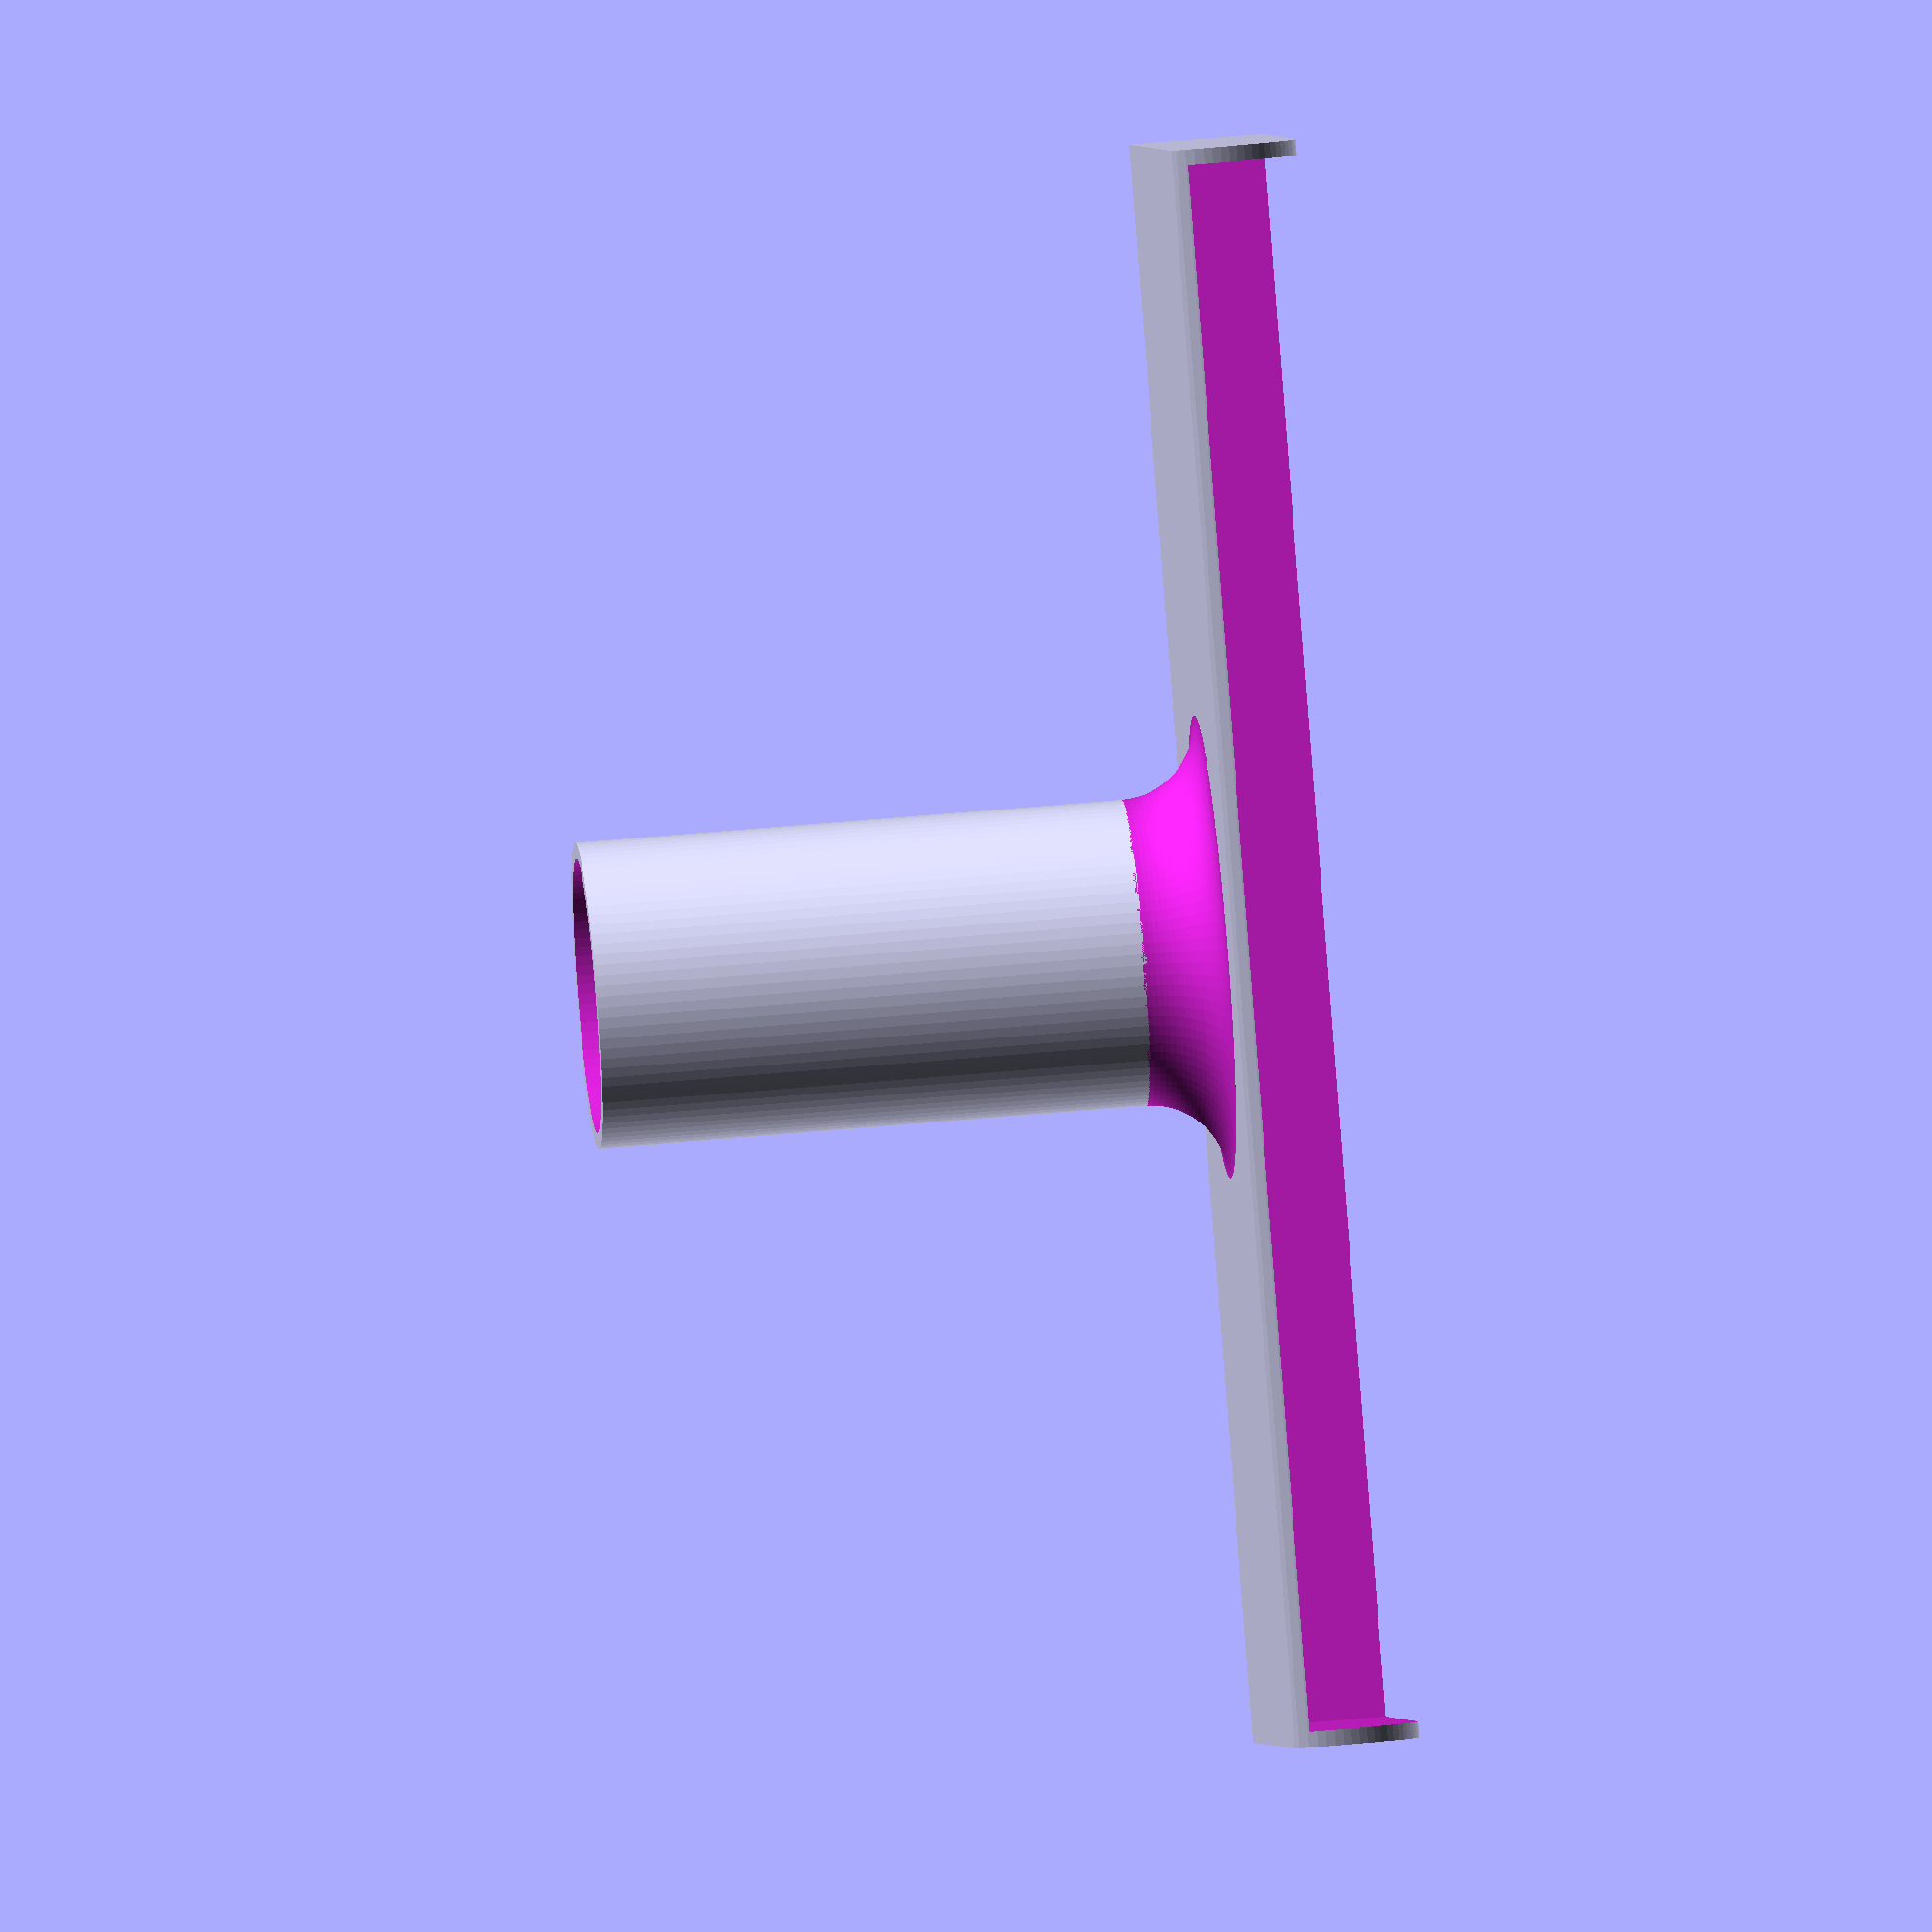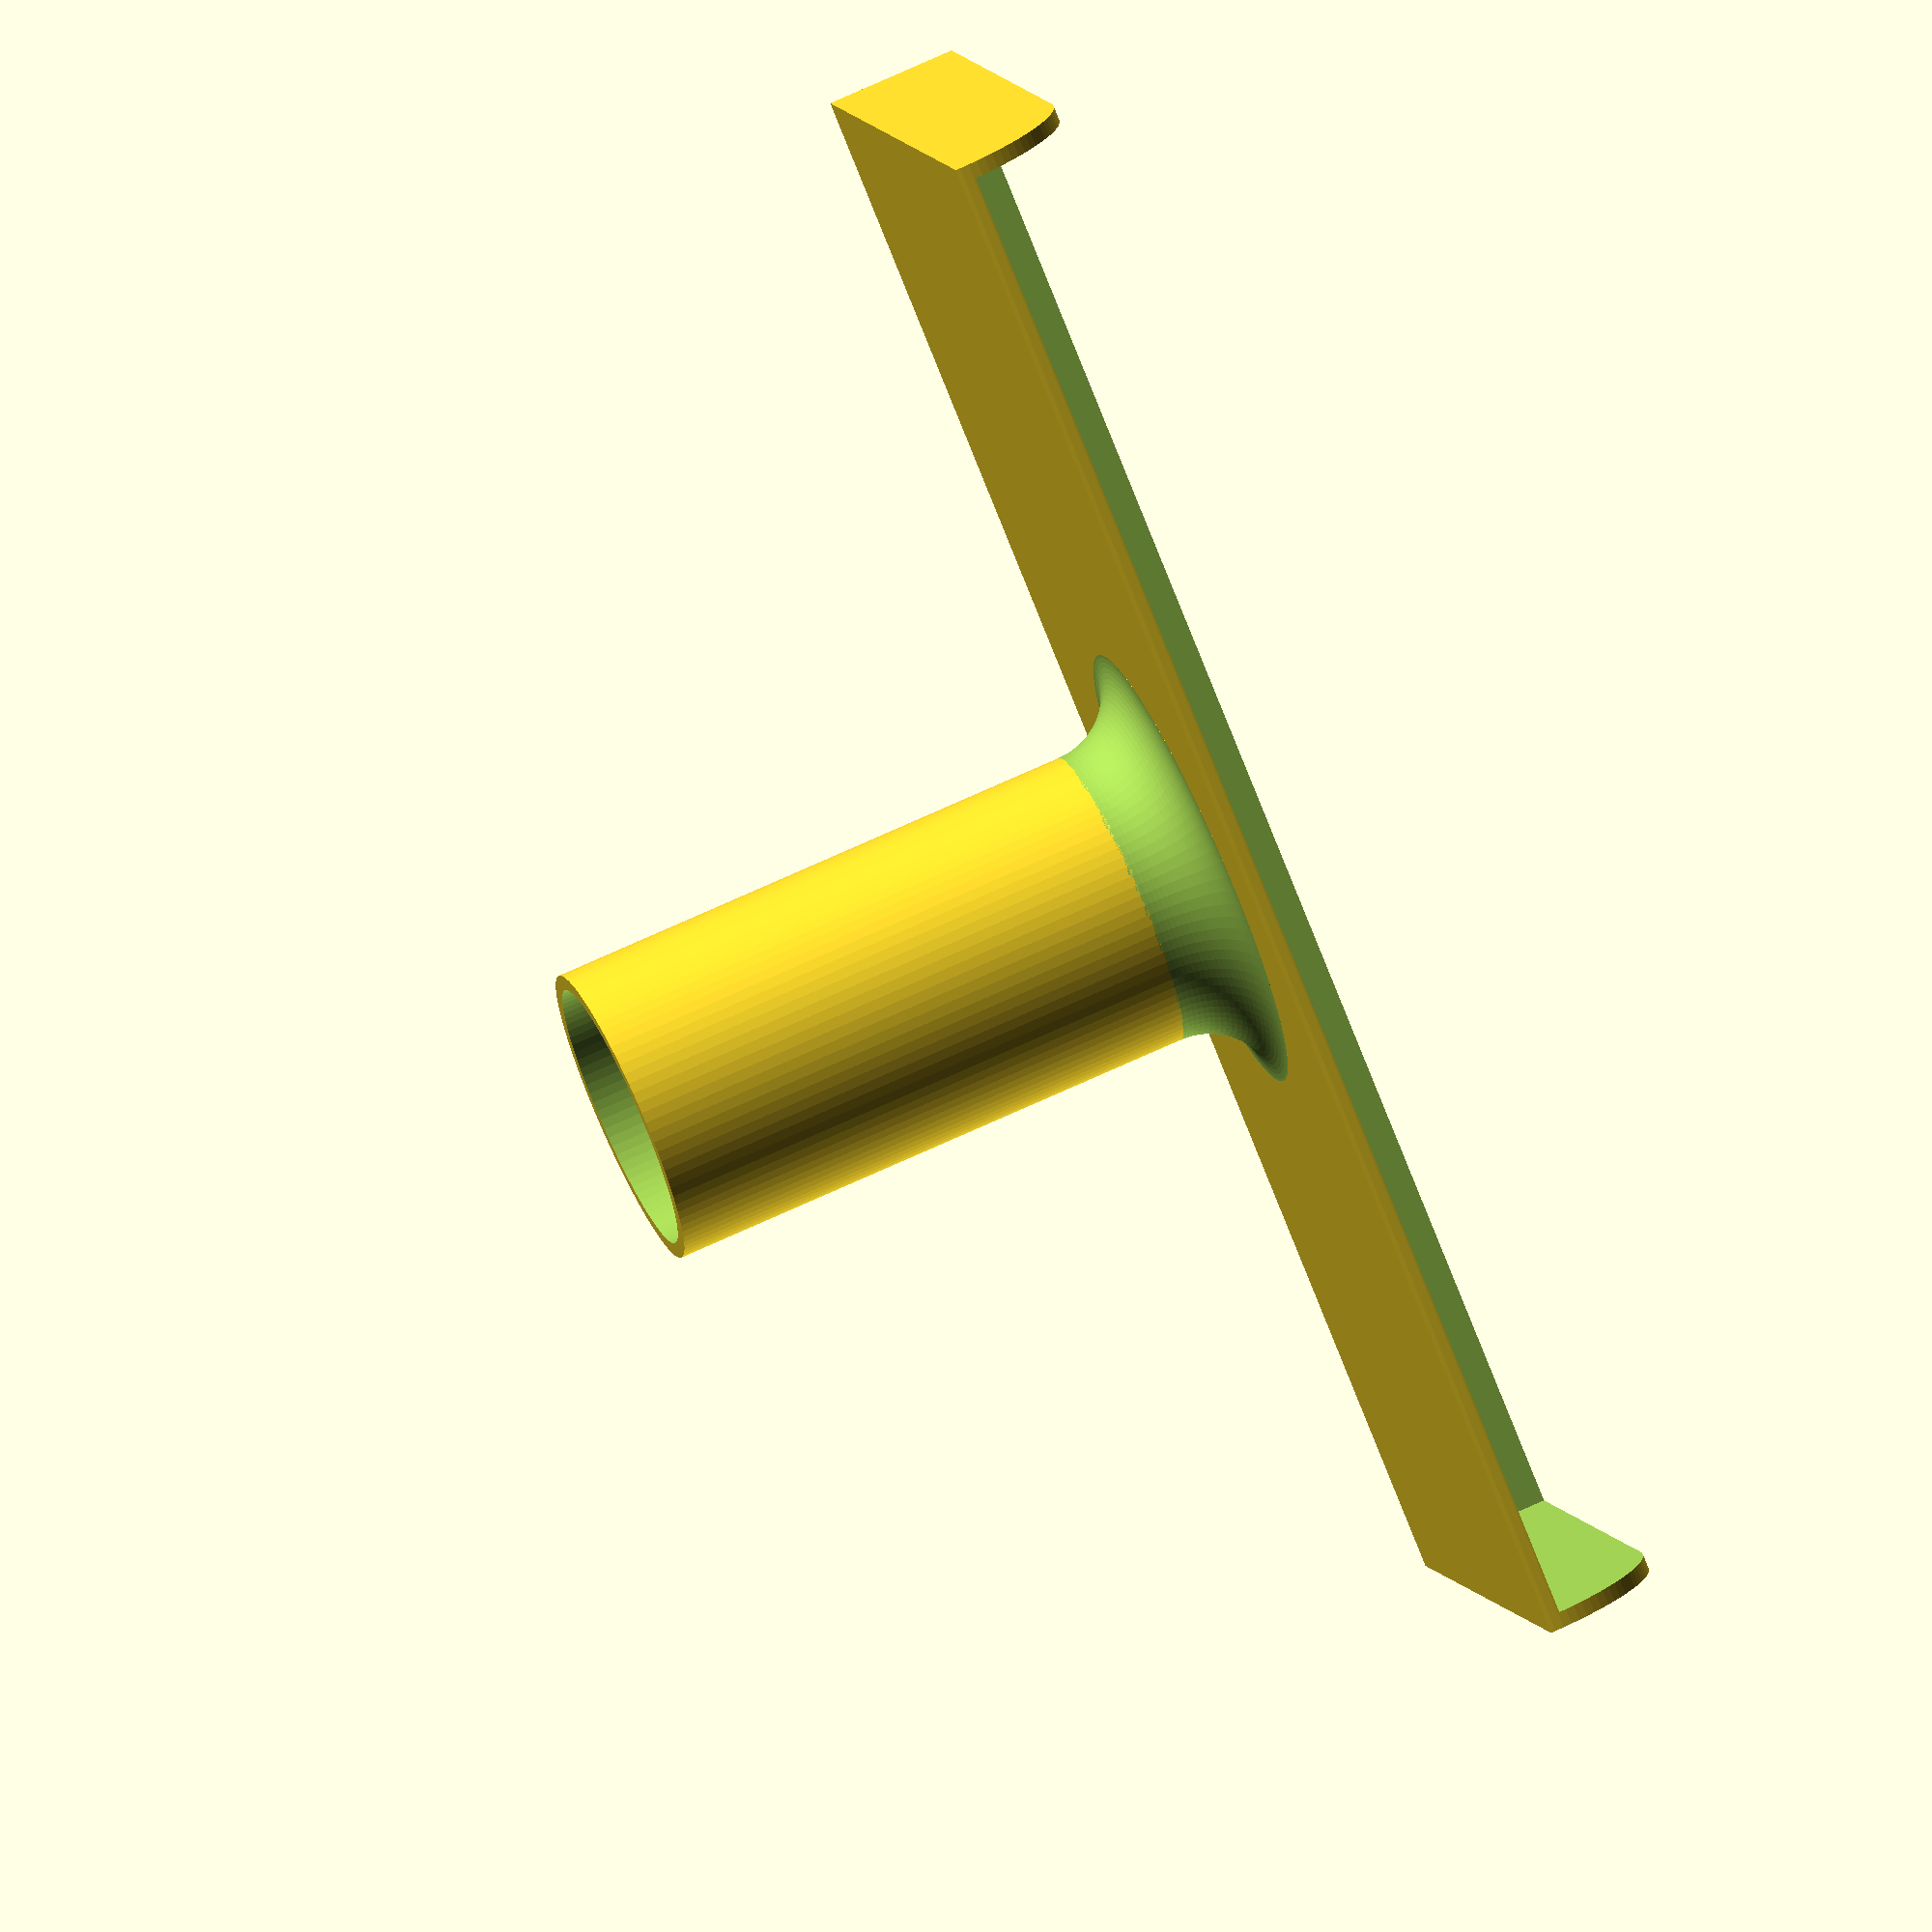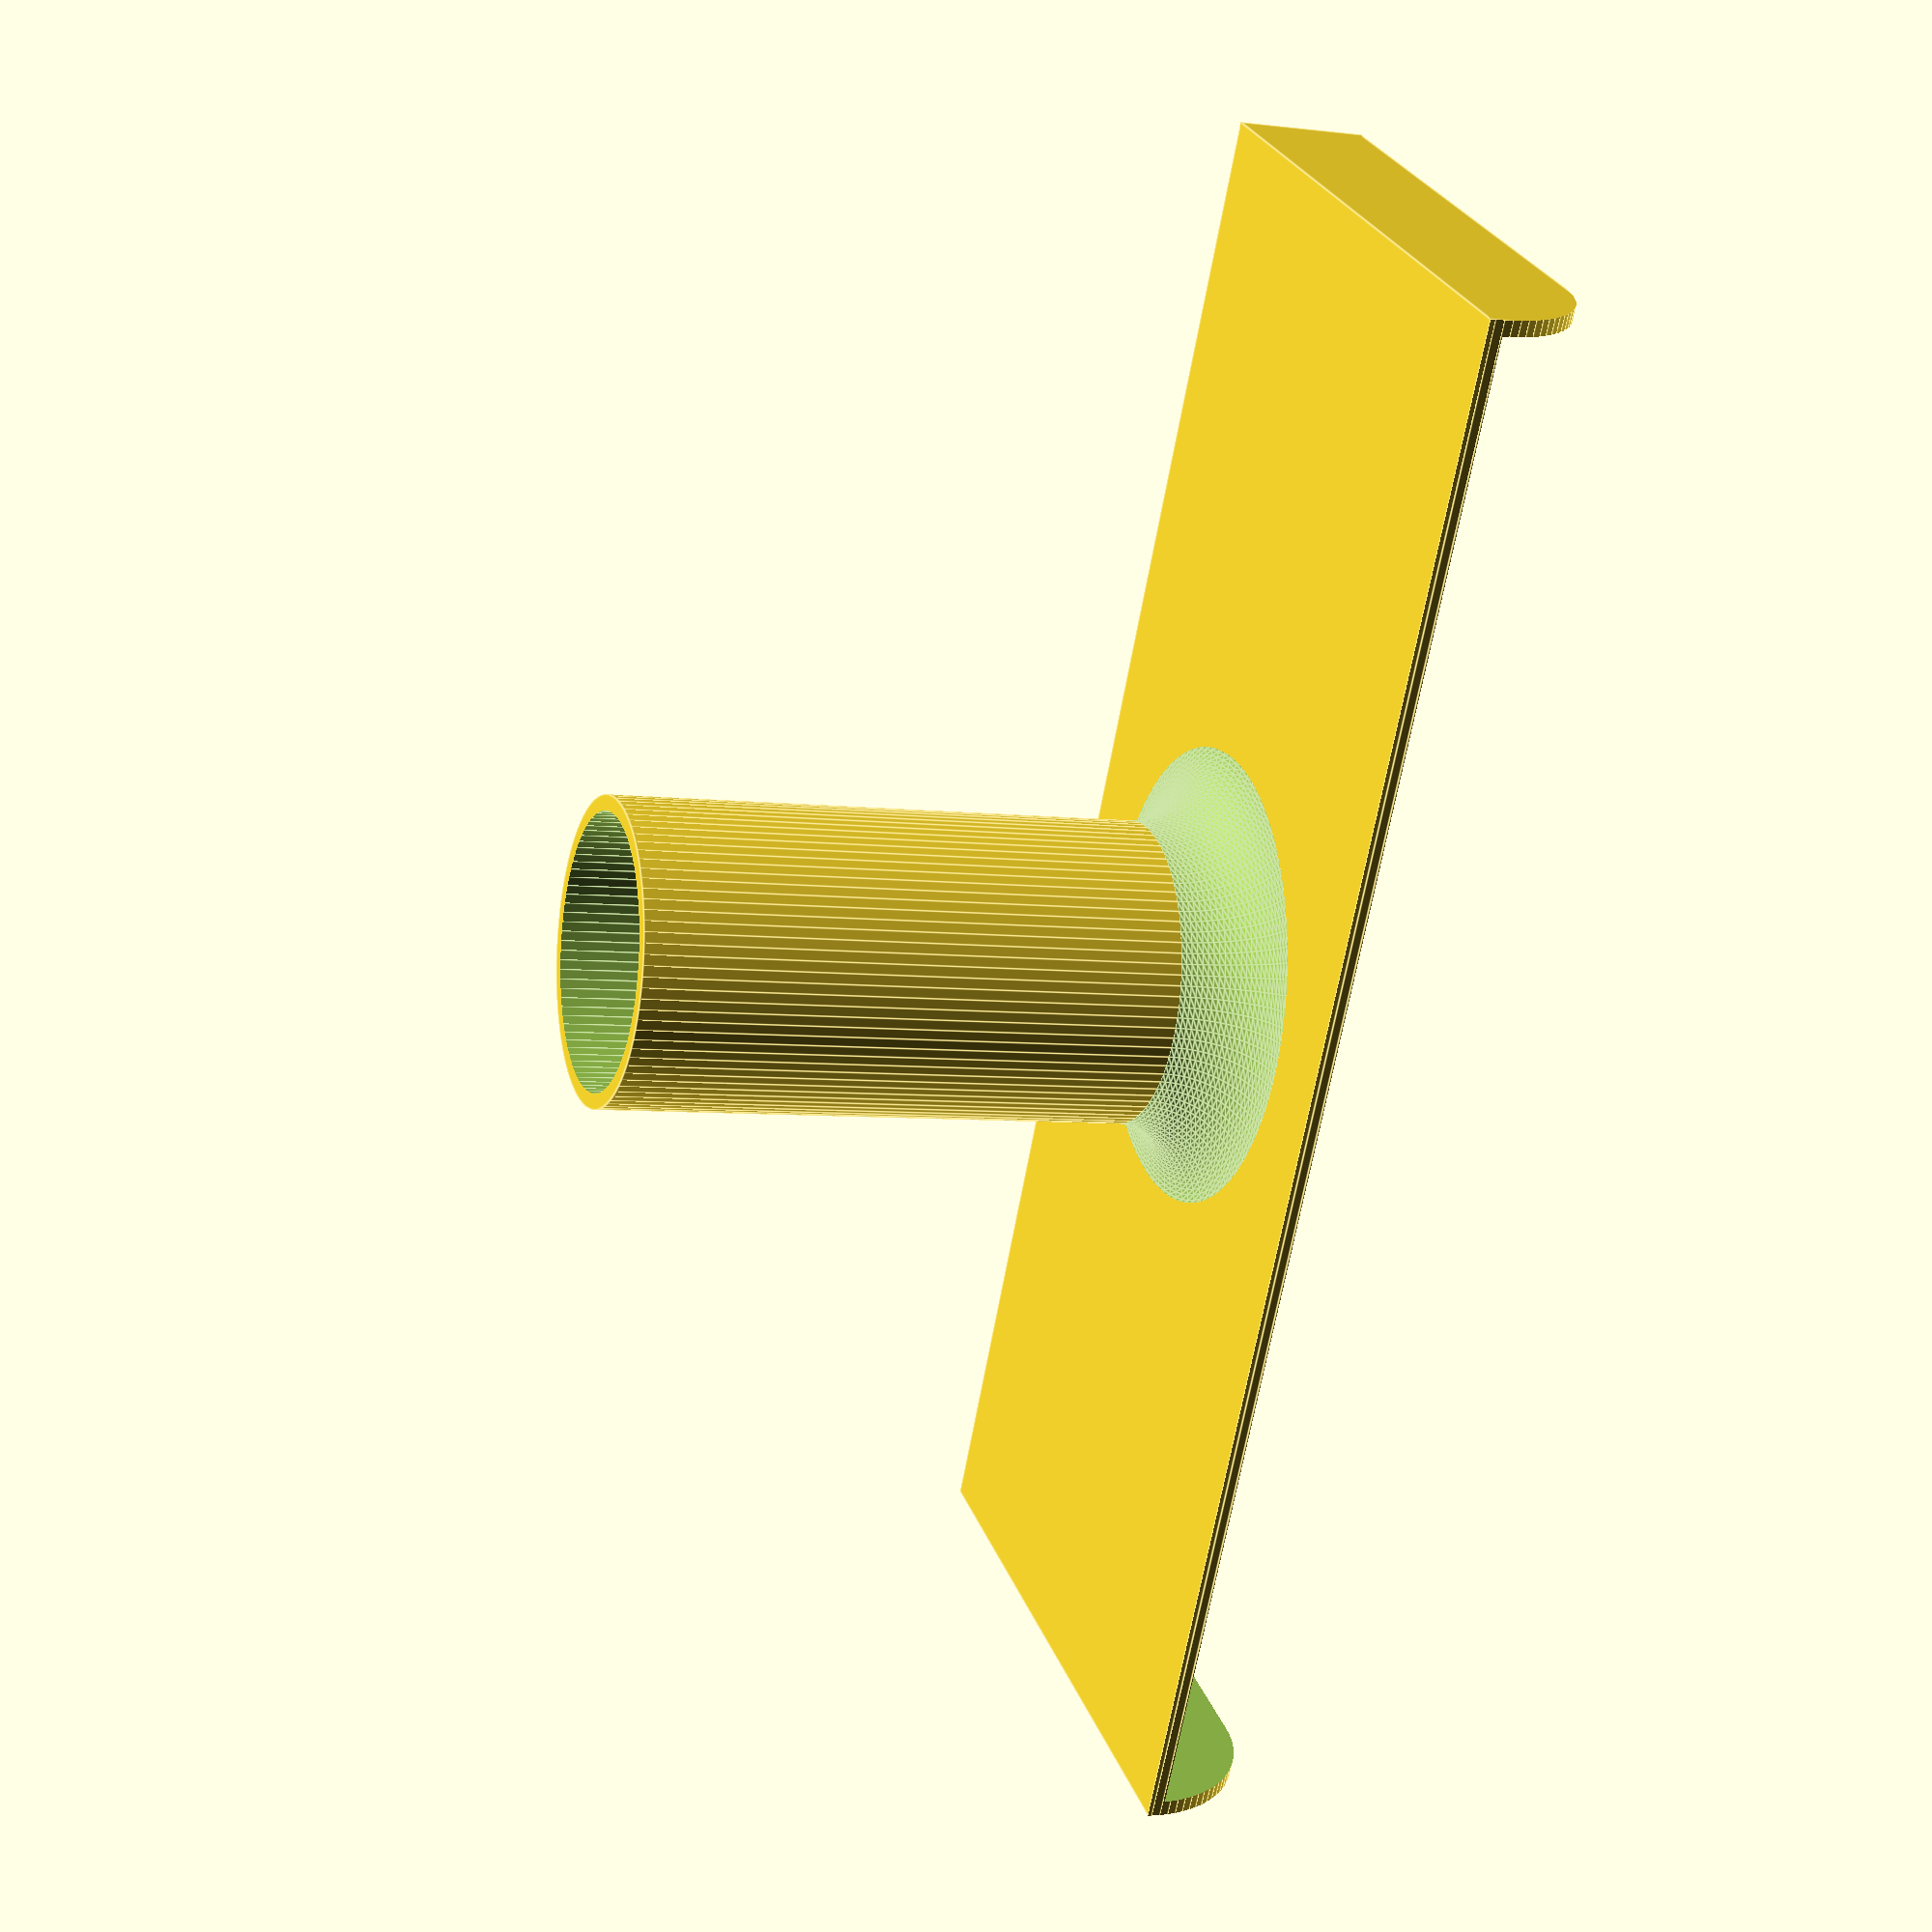
<openscad>
//Note:
//- The small offsets (e.g. +1 or +0.5) are to prevent artefacts

$fn=90;

wallThickness = 2;

slotHeight = 15;
slotWidth = 200;
slotDepth = 80;
slotWithWallHeight = slotHeight + wallThickness;
slotWithWallWidth = slotWidth + 2*wallThickness;
slotWithWallDepth = slotDepth + wallThickness;

connectorDiameter = 35.1;
connectorLength = 80;
connectorWithWallDiameter = connectorDiameter + 2*wallThickness;

difference(){
	union(){
		placeSlotBox();
		placeConnector();
		placeTransition();
	}
	union(){
		placeAirChannel();
	}
}

module placeSlotBox(){
	difference(){
		translate([0,0,slotWithWallHeight/2])
			cube([slotWithWallDepth, slotWithWallWidth, slotWithWallHeight], center = true);
		translate([slotWithWallDepth/2-slotWithWallHeight, slotWithWallWidth/2+0.5, slotWithWallHeight])
			rotate([90,90,0])
				difference(){
					cube([slotWithWallHeight+1, slotWithWallHeight+1, slotWithWallWidth+1]);
					cylinder(h = slotWithWallWidth+1, d = 2*slotWithWallHeight);
				}
		translate([wallThickness/2+0.5, 0, slotHeight/2-0.5])
			cube([slotDepth+1, slotWidth, slotHeight+1], center = true);	
	}
}

module placeConnector(){
	translate([0,0,slotWithWallHeight]){
		cylinder(h = connectorLength, d = connectorWithWallDiameter);
	}
}

module placeAirChannel(){
	cylinder(h = slotWithWallHeight+connectorLength+1, d = connectorDiameter);
}

module placeTransition(){
	height = 10;
	difference(){
		translate([0,0,slotWithWallHeight])
			cylinder(h = height, d = connectorWithWallDiameter+2*height);
		translate([0,0,height+slotWithWallHeight])
			rotate_extrude()
				translate([(connectorWithWallDiameter+2*height)/2, 0, 0])
					circle(d = 2*height);
	}
}

</openscad>
<views>
elev=129.5 azim=130.2 roll=95.8 proj=o view=wireframe
elev=109.4 azim=117.7 roll=114.8 proj=o view=solid
elev=5.9 azim=30.6 roll=69.6 proj=p view=edges
</views>
